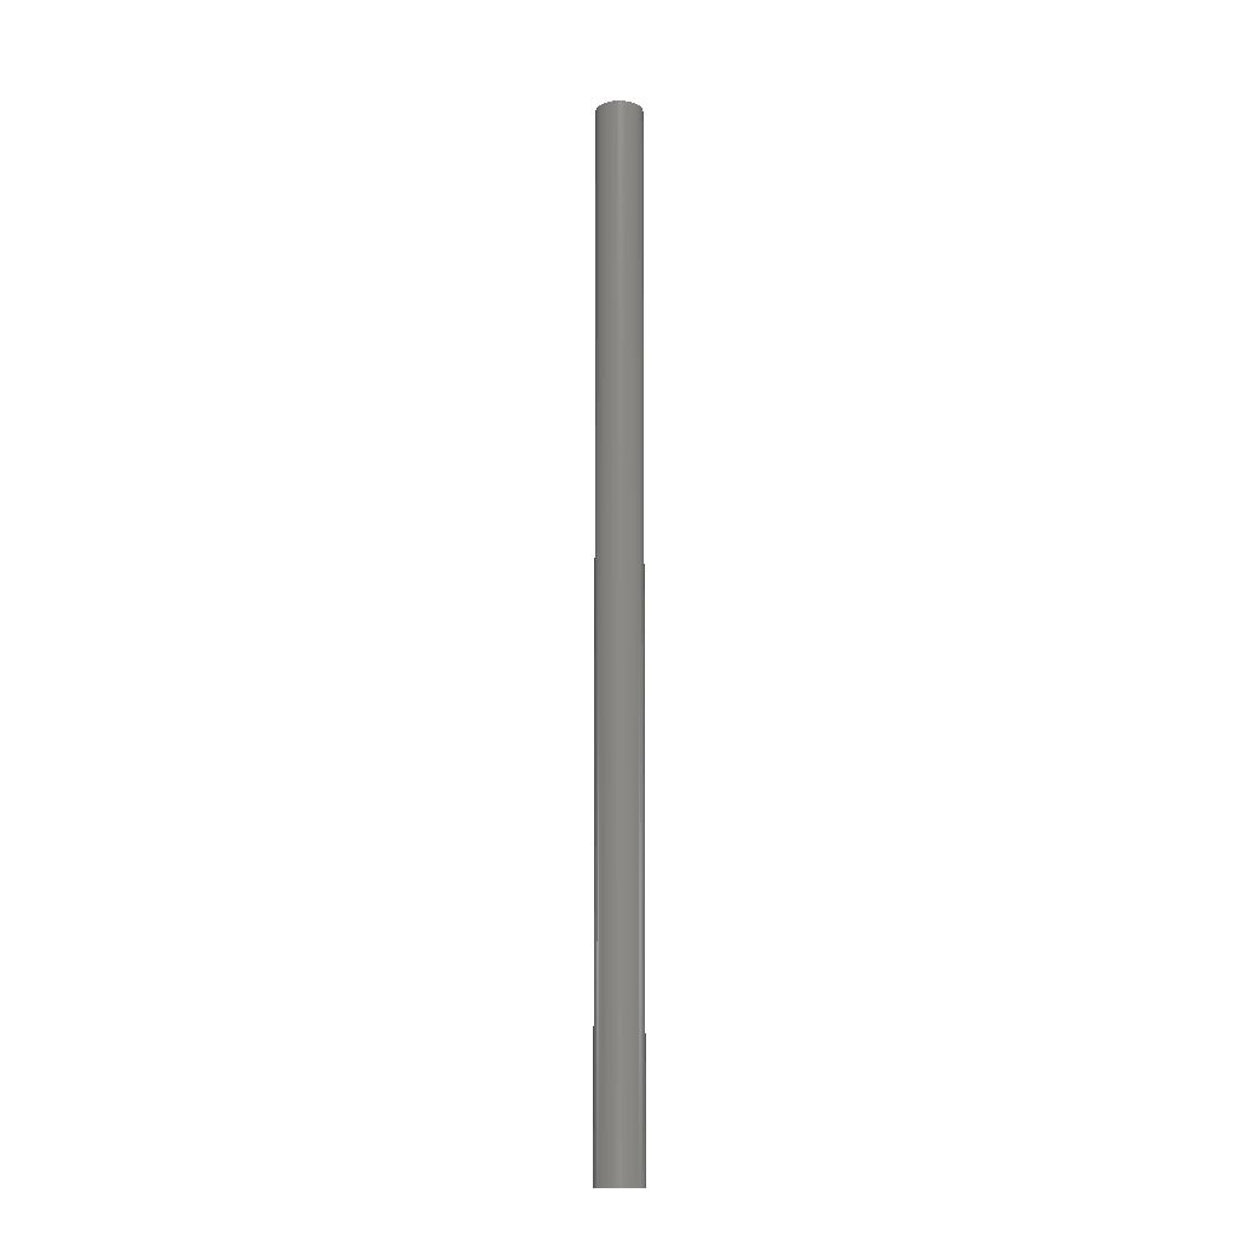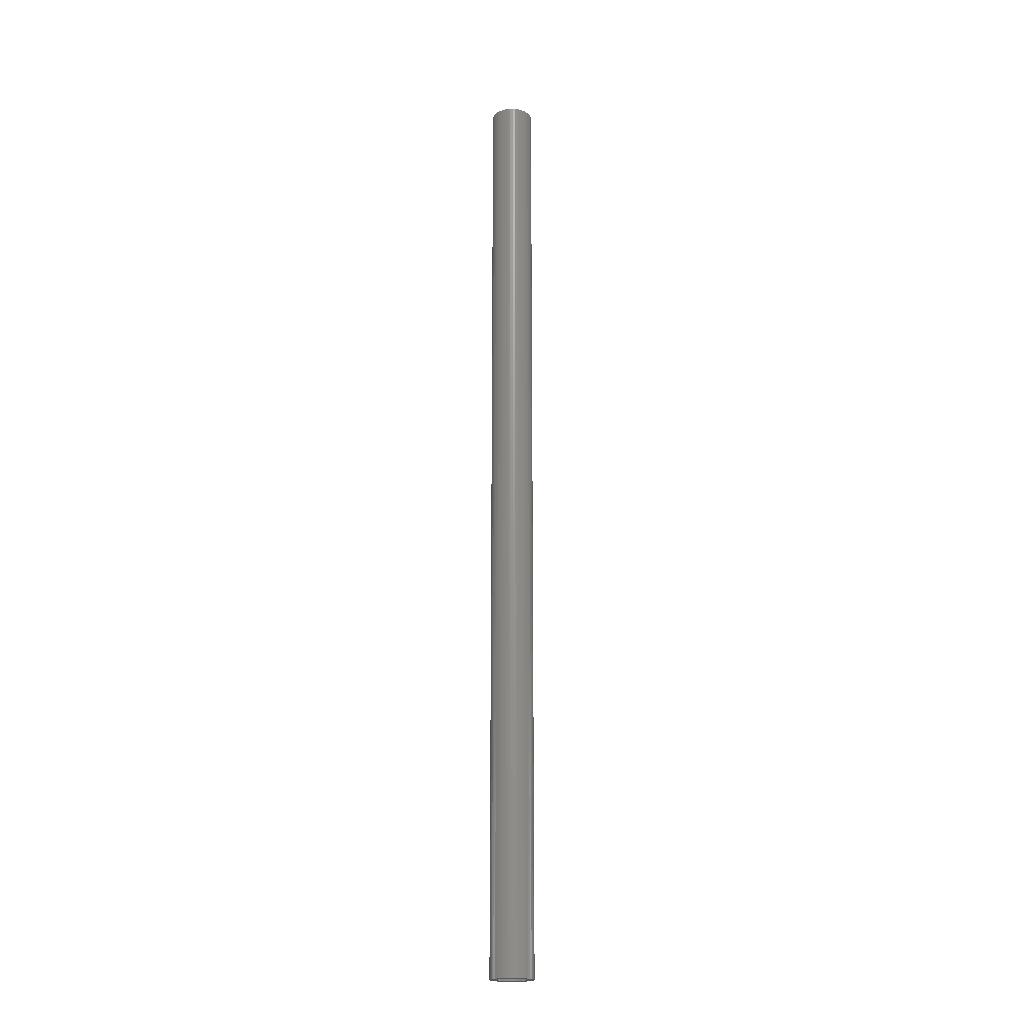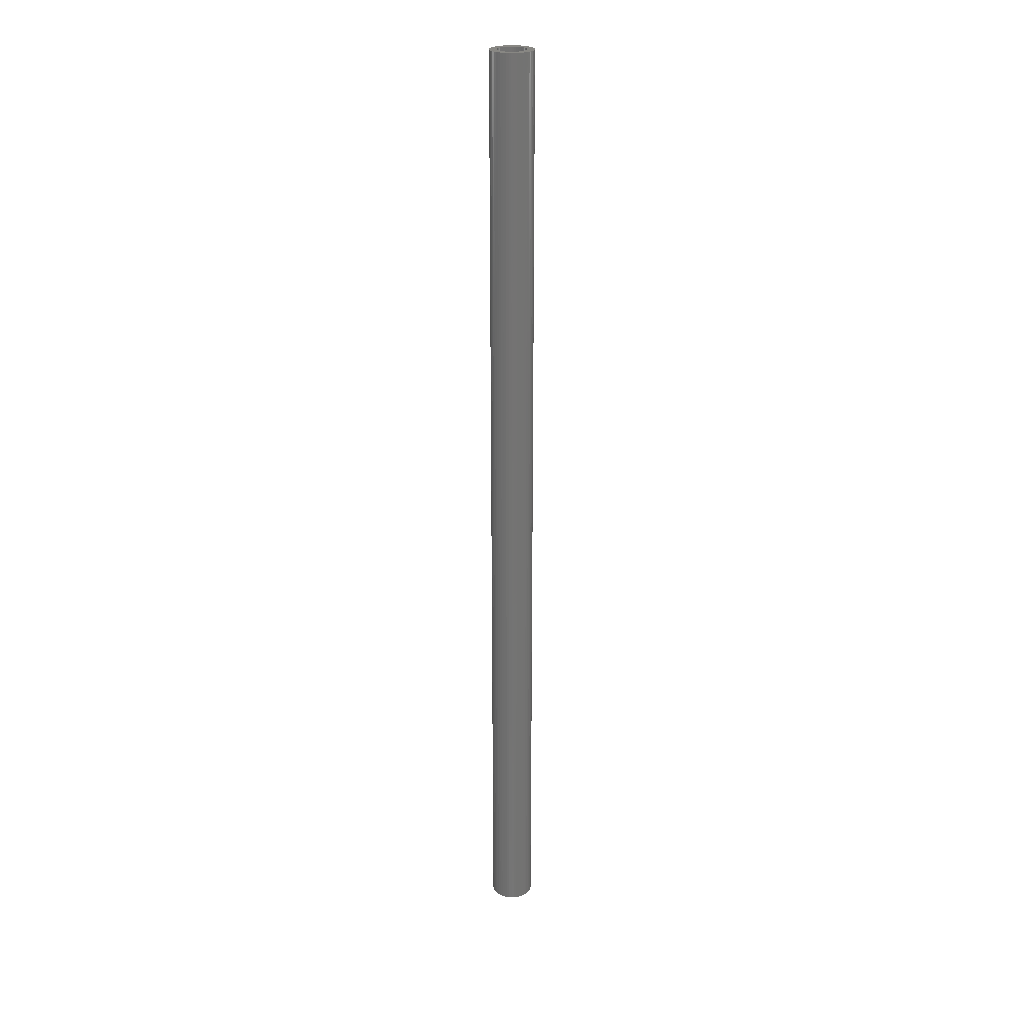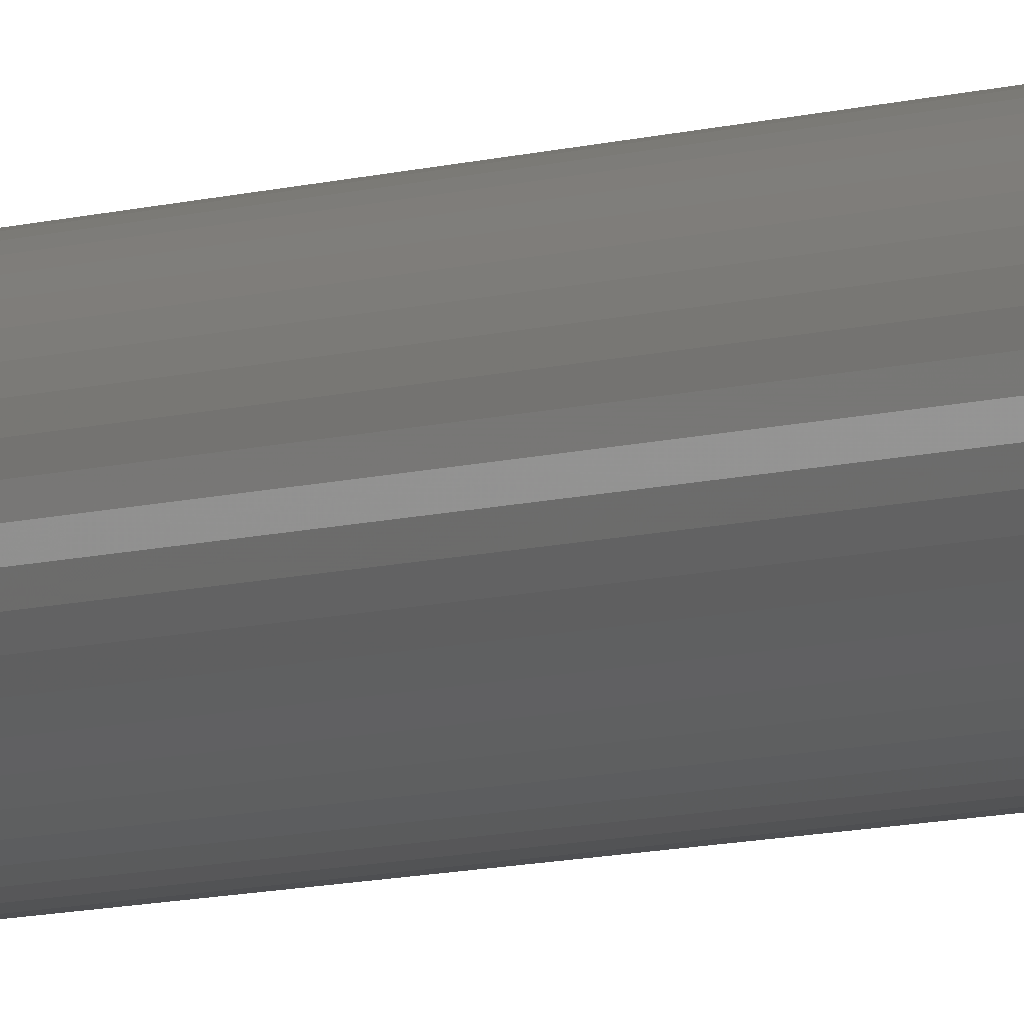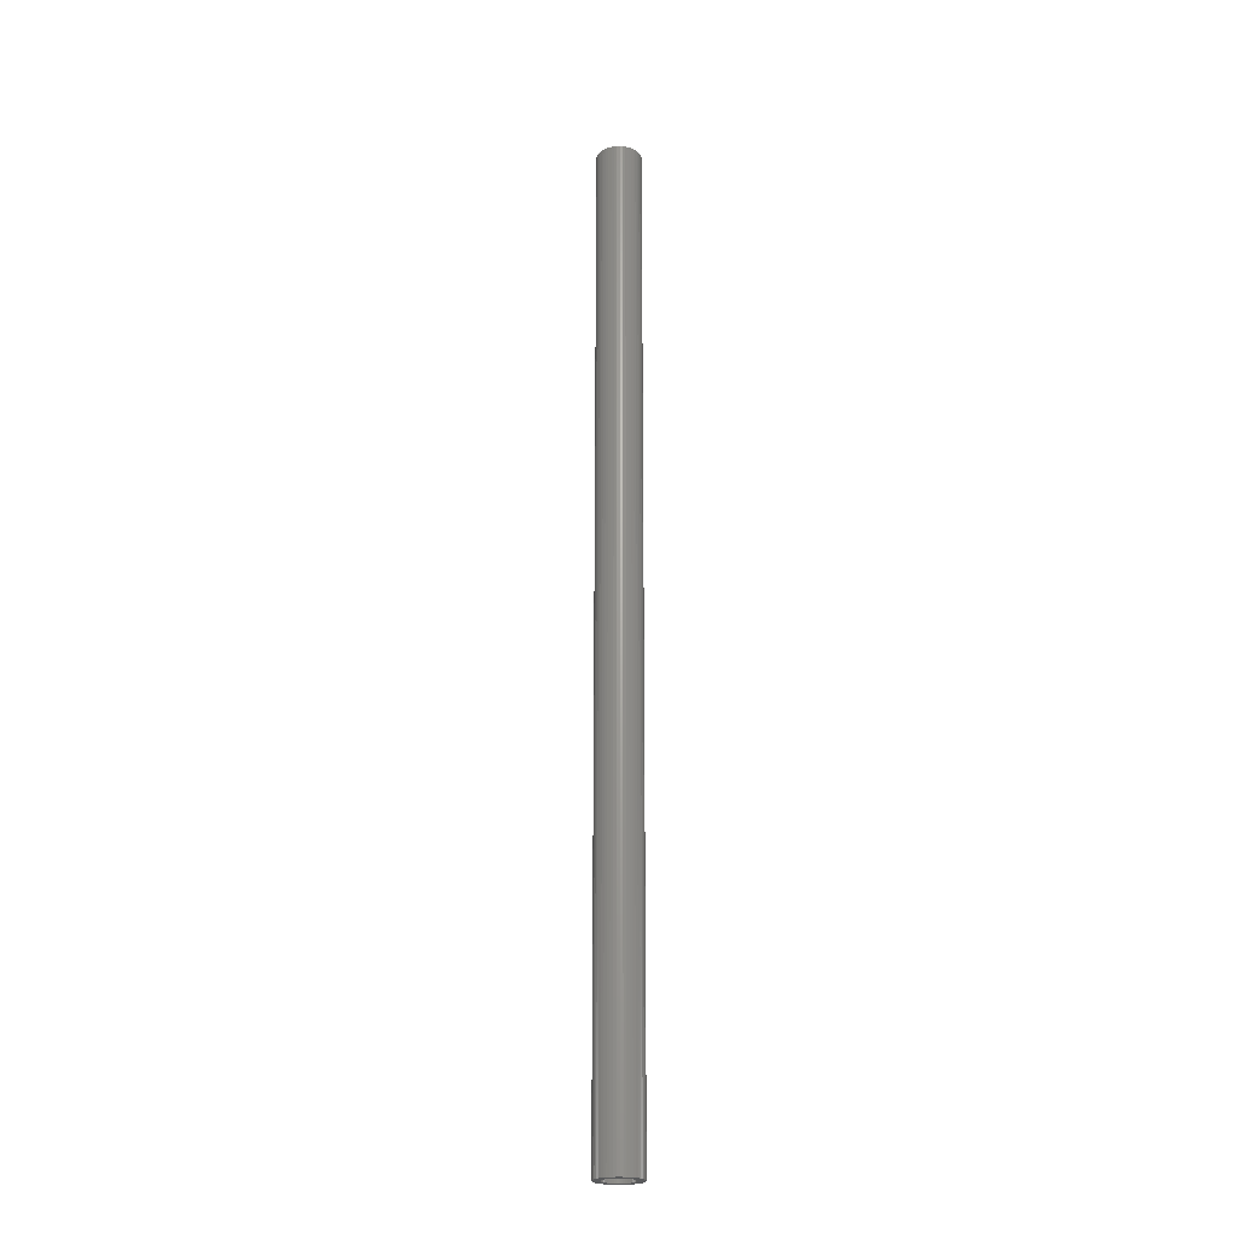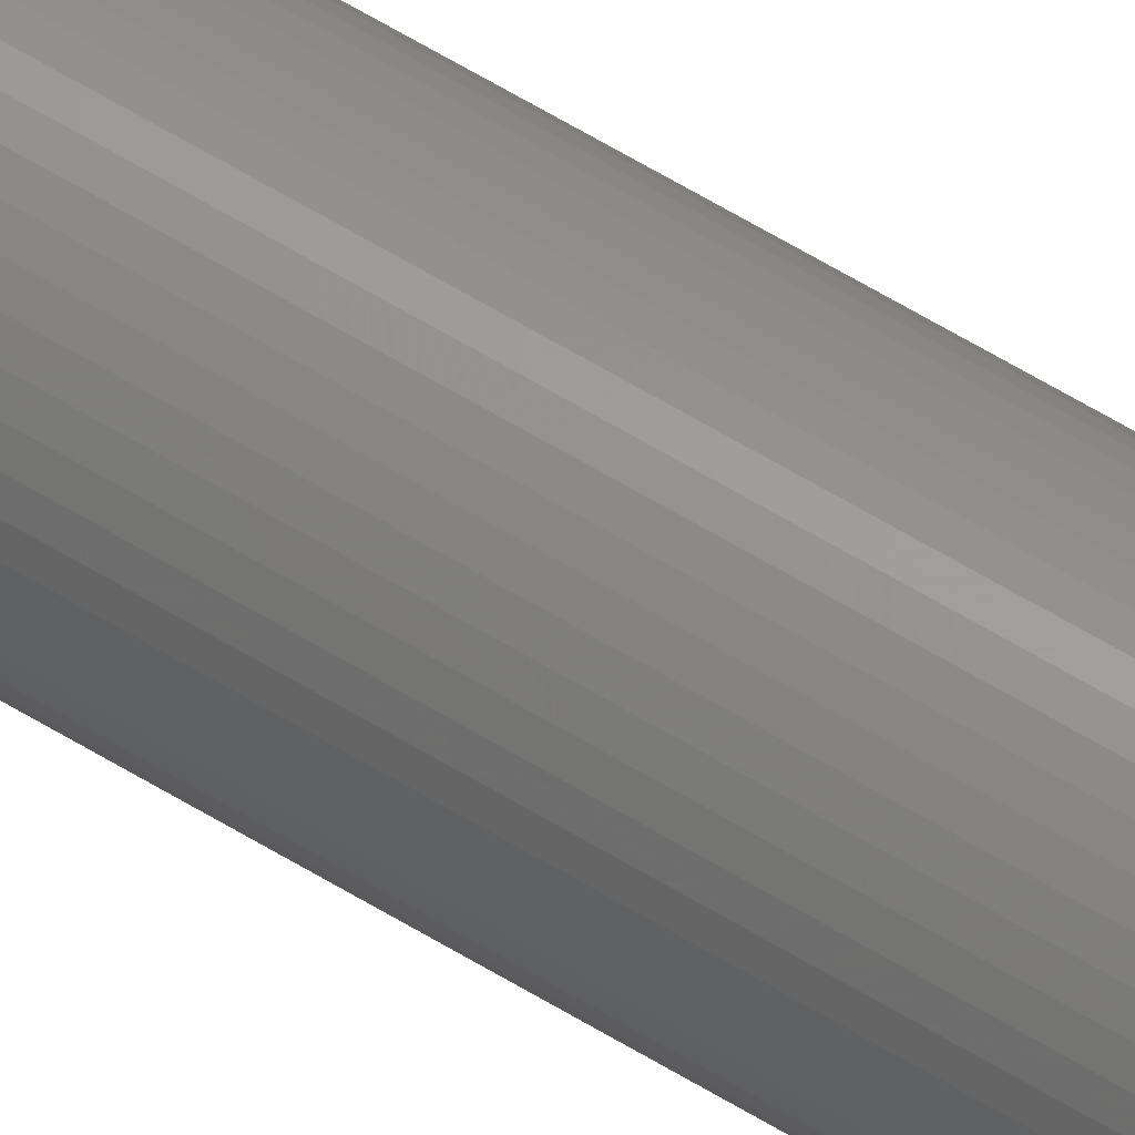
<metadata>
{"format":"stl","ext":"stl","renderer":"f3d","projection":"perspective","resolution":1024,"background":"white","views":[{"elev":-12.4,"azim":149.6,"up":"+Z"},{"elev":-19.8,"azim":-56.3,"up":"+Z"},{"elev":24.3,"azim":170.5,"up":"+Z"},{"elev":-4.6,"azim":146.7,"up":"+Y"},{"elev":-22.9,"azim":66.6,"up":"+Z"},{"elev":60.7,"azim":-57.9,"up":"+Y"}]}
</metadata>
<code>
# stl→obj: 200 verts, 400 faces
v 1.5 0 33
v 1.488 0.188 -33
v 1.488 0.188 33
v 1.5 0 -33
v -1.5 0 -33
v -1.488 0.188 33
v -1.488 0.188 -33
v -1.5 0 33
v 0.09418 1.497 -33
v -0.09418 1.497 33
v 0.09418 1.497 33
v -0.09418 1.497 -33
v -0.09418 -1.497 -33
v 0.09418 -1.497 33
v -0.09418 -1.497 33
v 0.09418 -1.497 -33
v 1.093 1.027 -33
v 0.9561 1.156 33
v 1.093 1.027 33
v 0.9561 1.156 -33
v -0.9561 1.156 -33
v -1.093 1.027 33
v -0.9561 1.156 33
v -1.093 1.027 -33
v -0.4635 1.427 -33
v -0.6387 1.357 33
v -0.4635 1.427 33
v -0.6387 1.357 -33
v 1.214 -0.8817 33
v 1.314 -0.7226 -33
v 1.314 -0.7226 33
v 1.214 -0.8817 -33
v 1.395 0.5522 33
v 1.314 0.7226 -33
v 1.314 0.7226 33
v 1.395 0.5522 -33
v 1.453 0.373 -33
v 1.453 0.373 33
v 0.6387 1.357 -33
v 0.4635 1.427 33
v 0.6387 1.357 33
v 0.4635 1.427 -33
v 0.2811 1.473 33
v 0.2811 1.473 -33
v 0.8037 1.266 -33
v 0.8037 1.266 33
v -1.395 0.5522 -33
v -1.314 0.7226 33
v -1.314 0.7226 -33
v -1.395 0.5522 33
v -1.453 0.373 -33
v -1.453 0.373 33
v -0.2811 1.473 33
v -0.2811 1.473 -33
v 0.2811 -1.473 33
v 0.2811 -1.473 -33
v 0.4635 -1.427 -33
v 0.6387 -1.357 33
v 0.4635 -1.427 33
v 0.6387 -1.357 -33
v 1.214 0.8817 33
v 1.214 0.8817 -33
v -1.214 0.8817 33
v -1.214 0.8817 -33
v 1 0 33
v 0.9921 0.1253 33
v 1.488 -0.188 33
v 0.9686 0.2487 33
v 0.9921 -0.1253 33
v 0.9298 0.3681 33
v 1.453 -0.373 33
v 0.8763 0.4818 33
v 0.9686 -0.2487 33
v 0.809 0.5878 33
v 1.395 -0.5522 33
v 0.9298 -0.3681 33
v 0.729 0.6845 33
v 0.6374 0.7705 33
v 0.5358 0.8443 33
v 0.4258 0.9048 33
v 0.309 0.9511 33
v 0.1874 0.9823 33
v 0.06279 0.998 33
v -0.06279 0.998 33
v -0.1874 0.9823 33
v -0.309 0.9511 33
v -0.4258 0.9048 33
v -0.5358 0.8443 33
v -0.8037 1.266 33
v -0.6374 0.7705 33
v -0.729 0.6845 33
v -0.809 0.5878 33
v -0.8763 0.4818 33
v -0.9298 0.3681 33
v 0.8763 -0.4818 33
v 0.809 -0.5878 33
v 1.093 -1.027 33
v 0.729 -0.6845 33
v 0.9561 -1.156 33
v 0.6374 -0.7705 33
v 0.8037 -1.266 33
v 0.5358 -0.8443 33
v 0.4258 -0.9048 33
v 0.309 -0.9511 33
v 0.1874 -0.9823 33
v 0.06279 -0.998 33
v -0.06279 -0.998 33
v -0.1874 -0.9823 33
v -0.2811 -1.473 33
v -0.309 -0.9511 33
v -0.4635 -1.427 33
v -0.4258 -0.9048 33
v -0.6387 -1.357 33
v -0.5358 -0.8443 33
v -0.8037 -1.266 33
v -0.6374 -0.7705 33
v -0.9561 -1.156 33
v -0.729 -0.6845 33
v -1.093 -1.027 33
v -0.809 -0.5878 33
v -1.214 -0.8817 33
v -0.8763 -0.4818 33
v -1.314 -0.7226 33
v -0.9298 -0.3681 33
v -1.395 -0.5522 33
v -0.9686 -0.2487 33
v -1.453 -0.373 33
v -0.9921 -0.1253 33
v -1.488 -0.188 33
v -1 0 33
v -0.9686 0.2487 33
v -0.9921 0.1253 33
v -0.8037 1.266 -33
v 1.488 -0.188 -33
v 0.8037 -1.266 -33
v 0.9561 -1.156 -33
v 1.093 -1.027 -33
v 1.453 -0.373 -33
v 1 0 -33
v 0.9921 -0.1253 -33
v 0.9686 -0.2487 -33
v 1.395 -0.5522 -33
v 0.9921 0.1253 -33
v 0.9298 -0.3681 -33
v 0.8763 -0.4818 -33
v 0.9686 0.2487 -33
v 0.809 -0.5878 -33
v 0.9298 0.3681 -33
v 0.729 -0.6845 -33
v 0.6374 -0.7705 -33
v 0.5358 -0.8443 -33
v 0.4258 -0.9048 -33
v 0.309 -0.9511 -33
v 0.1874 -0.9823 -33
v 0.06279 -0.998 -33
v -0.06279 -0.998 -33
v -0.1874 -0.9823 -33
v -0.2811 -1.473 -33
v -0.309 -0.9511 -33
v -0.4635 -1.427 -33
v -0.4258 -0.9048 -33
v -0.6387 -1.357 -33
v -0.5358 -0.8443 -33
v -0.8037 -1.266 -33
v -0.6374 -0.7705 -33
v -0.9561 -1.156 -33
v -0.729 -0.6845 -33
v -1.093 -1.027 -33
v -0.809 -0.5878 -33
v -1.214 -0.8817 -33
v -0.8763 -0.4818 -33
v -1.314 -0.7226 -33
v -0.9298 -0.3681 -33
v -1.395 -0.5522 -33
v 0.8763 0.4818 -33
v 0.809 0.5878 -33
v 0.729 0.6845 -33
v 0.6374 0.7705 -33
v 0.5358 0.8443 -33
v 0.4258 0.9048 -33
v 0.309 0.9511 -33
v 0.1874 0.9823 -33
v 0.06279 0.998 -33
v -0.06279 0.998 -33
v -0.1874 0.9823 -33
v -0.309 0.9511 -33
v -0.4258 0.9048 -33
v -0.5358 0.8443 -33
v -0.6374 0.7705 -33
v -0.729 0.6845 -33
v -0.809 0.5878 -33
v -0.8763 0.4818 -33
v -0.9298 0.3681 -33
v -0.9686 0.2487 -33
v -0.9921 0.1253 -33
v -1 0 -33
v -0.9686 -0.2487 -33
v -1.453 -0.373 -33
v -0.9921 -0.1253 -33
v -1.488 -0.188 -33
f 1 2 3
f 2 1 4
f 5 6 7
f 6 5 8
f 9 10 11
f 10 9 12
f 13 14 15
f 14 13 16
f 17 18 19
f 18 17 20
f 21 22 23
f 22 21 24
f 25 26 27
f 26 25 28
f 29 30 31
f 30 29 32
f 33 34 35
f 34 33 36
f 3 37 38
f 37 3 2
f 39 40 41
f 40 39 42
f 42 43 40
f 43 42 44
f 45 41 46
f 41 45 39
f 47 48 49
f 48 47 50
f 51 50 47
f 50 51 52
f 12 53 10
f 53 12 54
f 16 55 14
f 55 16 56
f 57 58 59
f 58 57 60
f 38 36 33
f 36 38 37
f 61 17 19
f 17 61 62
f 35 62 61
f 62 35 34
f 44 11 43
f 11 44 9
f 20 46 18
f 46 20 45
f 49 63 64
f 63 49 48
f 64 22 24
f 22 64 63
f 7 52 51
f 52 7 6
f 65 1 3
f 66 3 38
f 1 65 67
f 68 38 33
f 69 67 65
f 70 33 35
f 67 69 71
f 72 35 61
f 73 71 69
f 74 61 19
f 71 73 75
f 76 75 73
f 3 66 65
f 38 68 66
f 77 19 18
f 33 70 68
f 35 72 70
f 61 74 72
f 78 18 46
f 19 77 74
f 79 46 41
f 18 78 77
f 46 79 78
f 80 41 40
f 41 80 79
f 40 81 80
f 43 81 40
f 43 82 81
f 11 82 43
f 11 83 82
f 11 84 83
f 10 84 11
f 10 85 84
f 53 85 10
f 53 86 85
f 27 86 53
f 86 27 87
f 26 87 27
f 87 26 88
f 89 88 26
f 88 89 90
f 23 90 89
f 90 23 91
f 22 91 23
f 91 22 92
f 63 92 22
f 92 63 93
f 48 93 63
f 93 48 94
f 50 94 48
f 75 76 31
f 95 31 76
f 31 95 29
f 96 29 95
f 29 96 97
f 98 97 96
f 97 98 99
f 100 99 98
f 99 100 101
f 102 101 100
f 101 102 58
f 103 58 102
f 58 103 59
f 104 59 103
f 104 55 59
f 105 55 104
f 105 14 55
f 106 14 105
f 107 14 106
f 107 15 14
f 108 15 107
f 108 109 15
f 110 109 108
f 111 110 112
f 110 111 109
f 113 112 114
f 115 114 116
f 112 113 111
f 117 116 118
f 114 115 113
f 119 118 120
f 121 120 122
f 123 122 124
f 116 117 115
f 125 124 126
f 127 126 128
f 129 128 130
f 94 50 131
f 118 119 117
f 52 131 50
f 120 121 119
f 131 52 132
f 122 123 121
f 6 132 52
f 124 125 123
f 132 6 130
f 126 127 125
f 8 130 6
f 128 129 127
f 130 8 129
f 28 89 26
f 89 28 133
f 133 23 89
f 23 133 21
f 54 27 53
f 27 54 25
f 67 4 1
f 4 67 134
f 60 101 58
f 101 60 135
f 136 97 99
f 97 136 137
f 71 134 67
f 134 71 138
f 139 4 134
f 140 134 138
f 4 139 2
f 141 138 142
f 143 2 139
f 144 142 30
f 2 143 37
f 145 30 32
f 146 37 143
f 147 32 137
f 37 146 36
f 148 36 146
f 134 140 139
f 138 141 140
f 149 137 136
f 142 144 141
f 30 145 144
f 32 147 145
f 150 136 135
f 137 149 147
f 151 135 60
f 136 150 149
f 135 151 150
f 152 60 57
f 60 152 151
f 57 153 152
f 56 153 57
f 56 154 153
f 16 154 56
f 16 155 154
f 16 156 155
f 13 156 16
f 13 157 156
f 158 157 13
f 158 159 157
f 160 159 158
f 159 160 161
f 162 161 160
f 161 162 163
f 164 163 162
f 163 164 165
f 166 165 164
f 165 166 167
f 168 167 166
f 167 168 169
f 170 169 168
f 169 170 171
f 172 171 170
f 171 172 173
f 174 173 172
f 36 148 34
f 175 34 148
f 34 175 62
f 176 62 175
f 62 176 17
f 177 17 176
f 17 177 20
f 178 20 177
f 20 178 45
f 179 45 178
f 45 179 39
f 180 39 179
f 39 180 42
f 181 42 180
f 181 44 42
f 182 44 181
f 182 9 44
f 183 9 182
f 184 9 183
f 184 12 9
f 185 12 184
f 185 54 12
f 186 54 185
f 25 186 187
f 186 25 54
f 28 187 188
f 133 188 189
f 187 28 25
f 21 189 190
f 188 133 28
f 24 190 191
f 64 191 192
f 49 192 193
f 189 21 133
f 47 193 194
f 51 194 195
f 7 195 196
f 173 174 197
f 190 24 21
f 198 197 174
f 191 64 24
f 197 198 199
f 192 49 64
f 200 199 198
f 193 47 49
f 199 200 196
f 194 51 47
f 5 196 200
f 195 7 51
f 196 5 7
f 31 142 75
f 142 31 30
f 97 32 29
f 32 97 137
f 168 117 119
f 117 168 166
f 170 123 172
f 123 170 121
f 174 127 198
f 127 174 125
f 56 59 55
f 59 56 57
f 135 99 101
f 99 135 136
f 75 138 71
f 138 75 142
f 162 111 113
f 111 162 160
f 160 109 111
f 109 160 158
f 168 121 170
f 121 168 119
f 172 125 174
f 125 172 123
f 198 129 200
f 129 198 127
f 200 8 5
f 8 200 129
f 158 15 109
f 15 158 13
f 164 113 115
f 113 164 162
f 166 115 117
f 115 166 164
f 139 66 143
f 66 139 65
f 130 195 132
f 195 130 196
f 184 83 84
f 83 184 183
f 155 107 106
f 107 155 156
f 149 100 98
f 100 149 150
f 178 77 78
f 77 178 177
f 190 90 91
f 90 190 189
f 187 86 87
f 86 187 186
f 148 72 175
f 72 148 70
f 143 68 146
f 68 143 66
f 181 80 81
f 80 181 180
f 179 78 79
f 78 179 178
f 94 192 93
f 192 94 193
f 93 191 92
f 191 93 192
f 131 193 94
f 193 131 194
f 188 87 88
f 87 188 187
f 186 85 86
f 85 186 185
f 144 73 141
f 73 144 76
f 154 106 105
f 106 154 155
f 146 70 148
f 70 146 68
f 176 77 177
f 77 176 74
f 175 74 176
f 74 175 72
f 182 81 82
f 81 182 181
f 183 82 83
f 82 183 182
f 180 79 80
f 79 180 179
f 92 190 91
f 190 92 191
f 132 194 131
f 194 132 195
f 189 88 90
f 88 189 188
f 185 84 85
f 84 185 184
f 140 65 139
f 65 140 69
f 141 69 140
f 69 141 73
f 159 112 110
f 112 159 161
f 122 173 124
f 173 122 171
f 151 103 102
f 103 151 152
f 152 104 103
f 104 152 153
f 149 96 147
f 96 149 98
f 145 76 144
f 76 145 95
f 124 197 126
f 197 124 173
f 128 196 130
f 196 128 199
f 150 102 100
f 102 150 151
f 153 105 104
f 105 153 154
f 147 95 145
f 95 147 96
f 156 108 107
f 108 156 157
f 165 118 116
f 118 165 167
f 161 114 112
f 114 161 163
f 157 110 108
f 110 157 159
f 118 169 120
f 169 118 167
f 120 171 122
f 171 120 169
f 126 199 128
f 199 126 197
f 163 116 114
f 116 163 165

</code>
